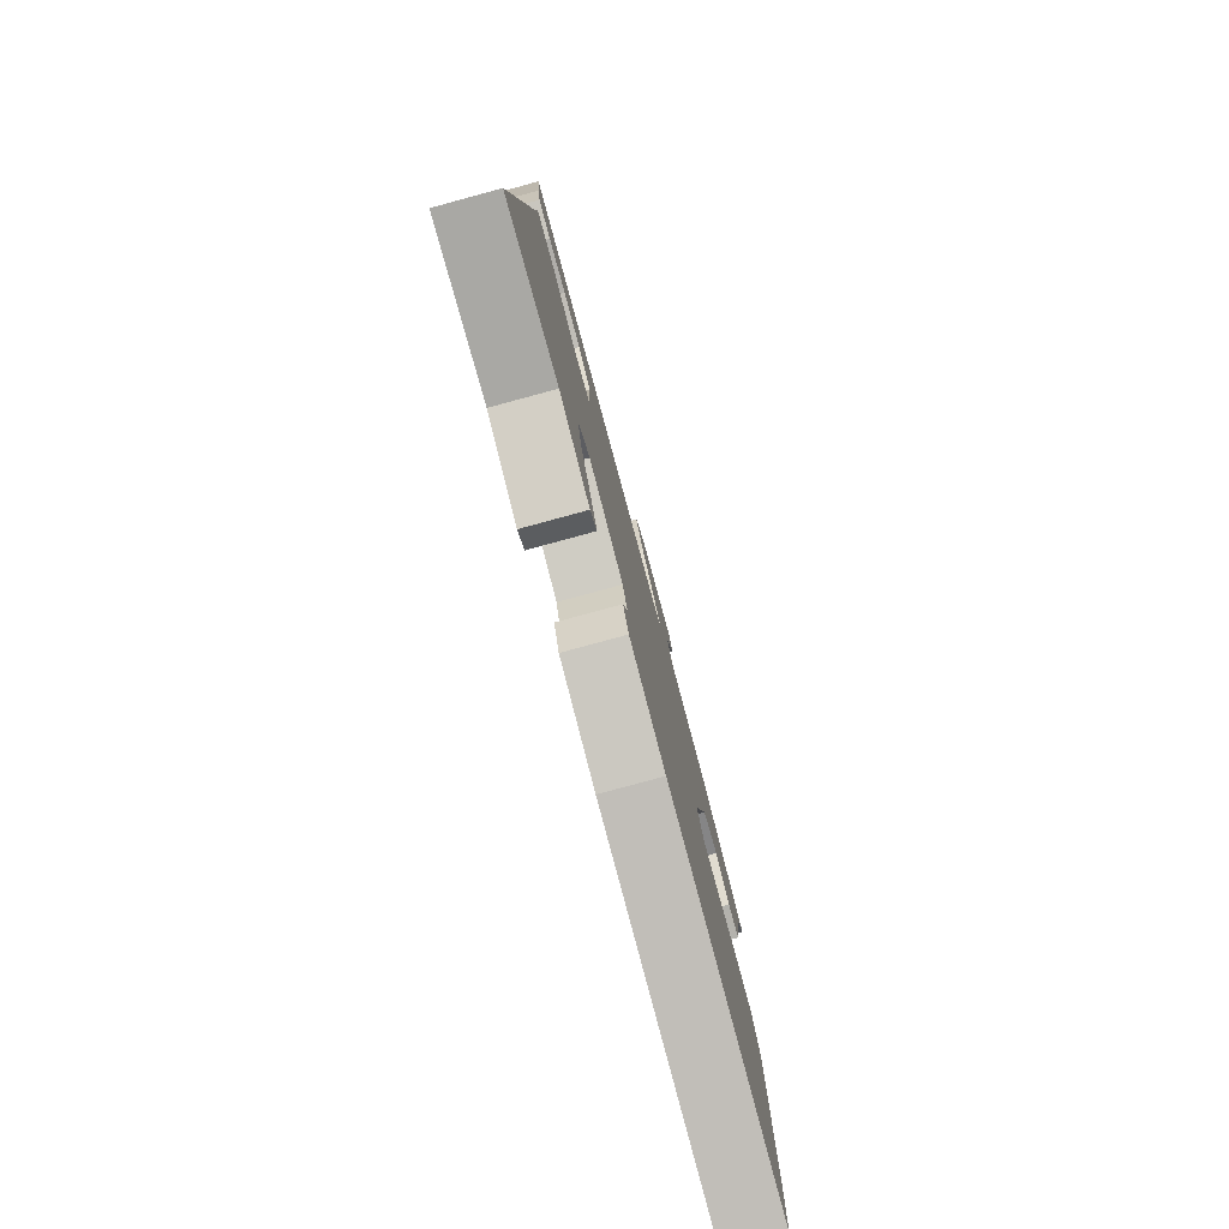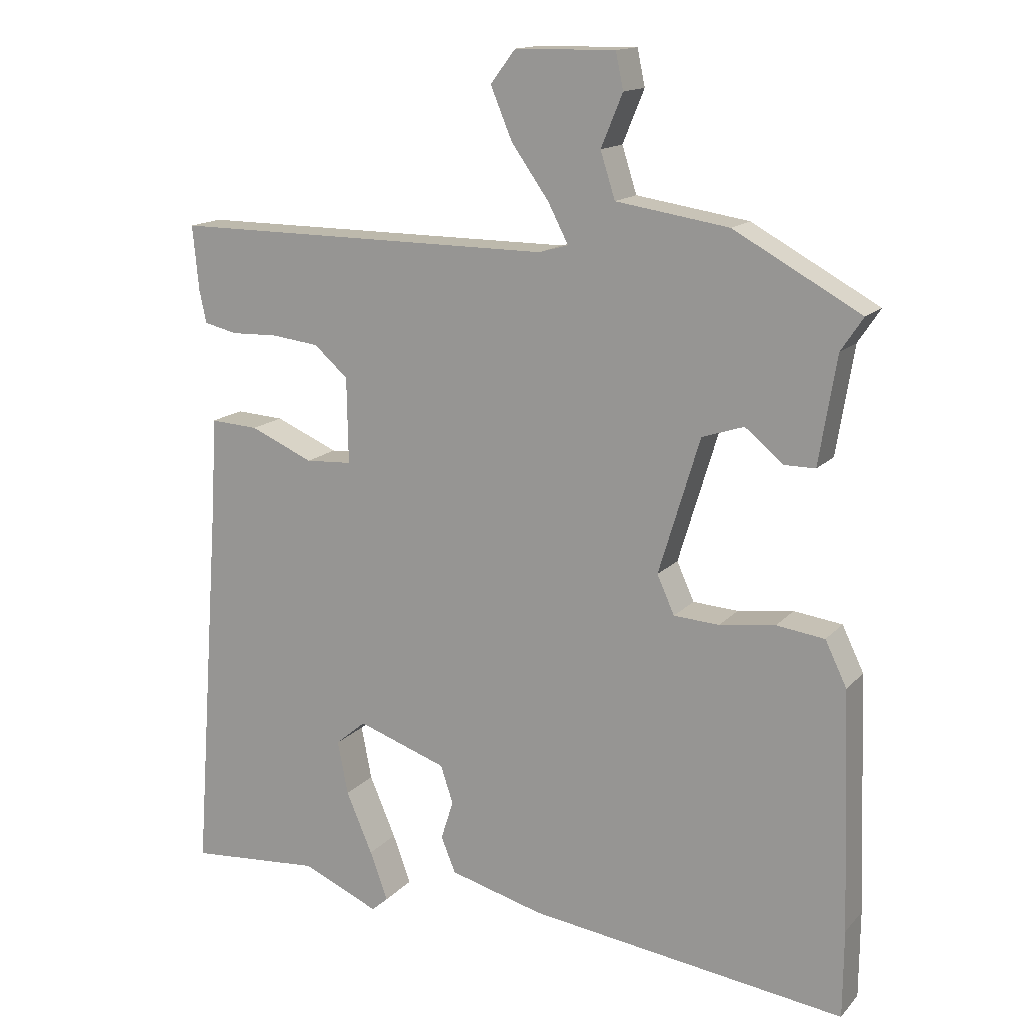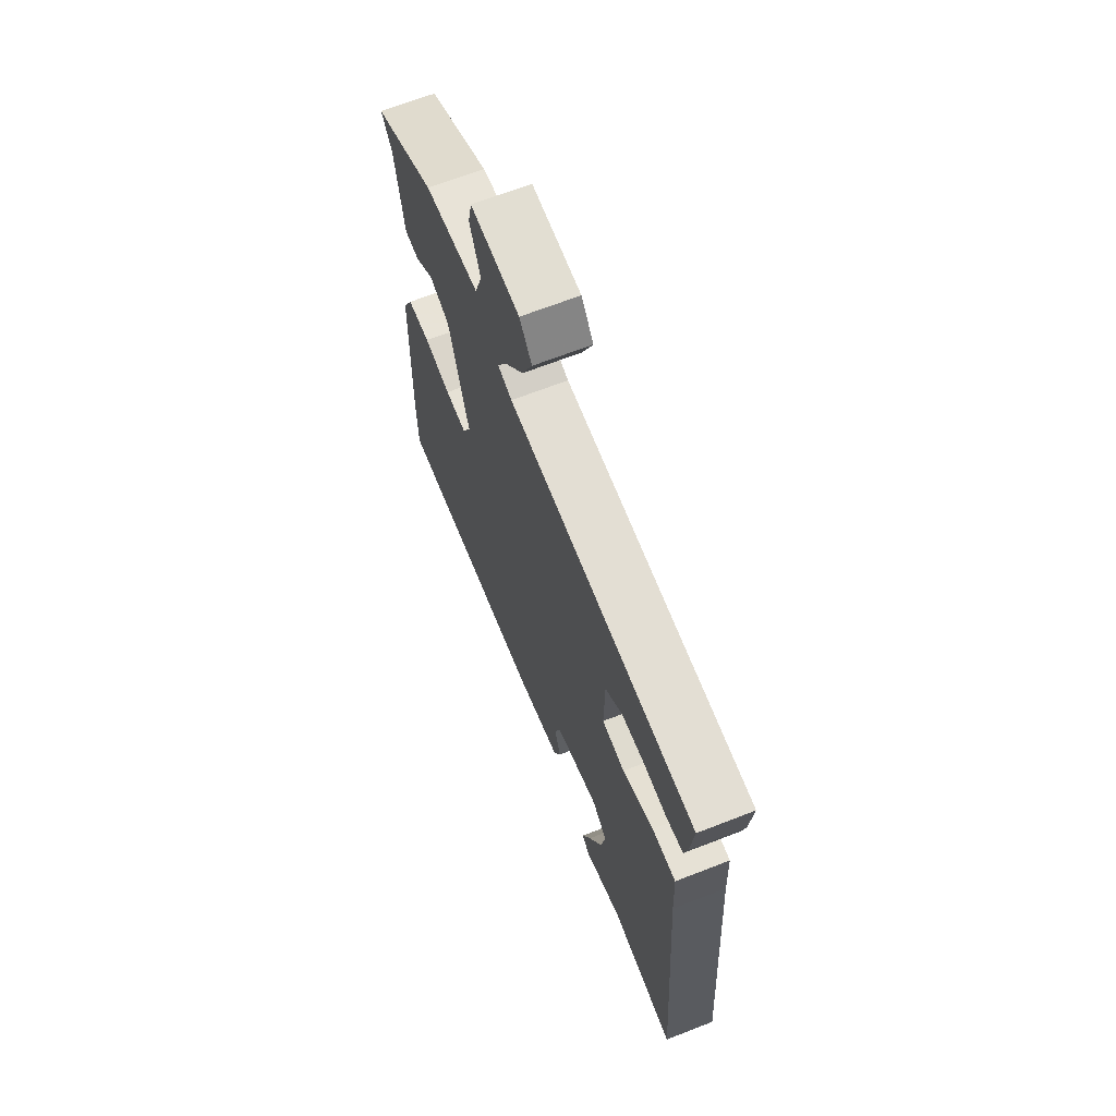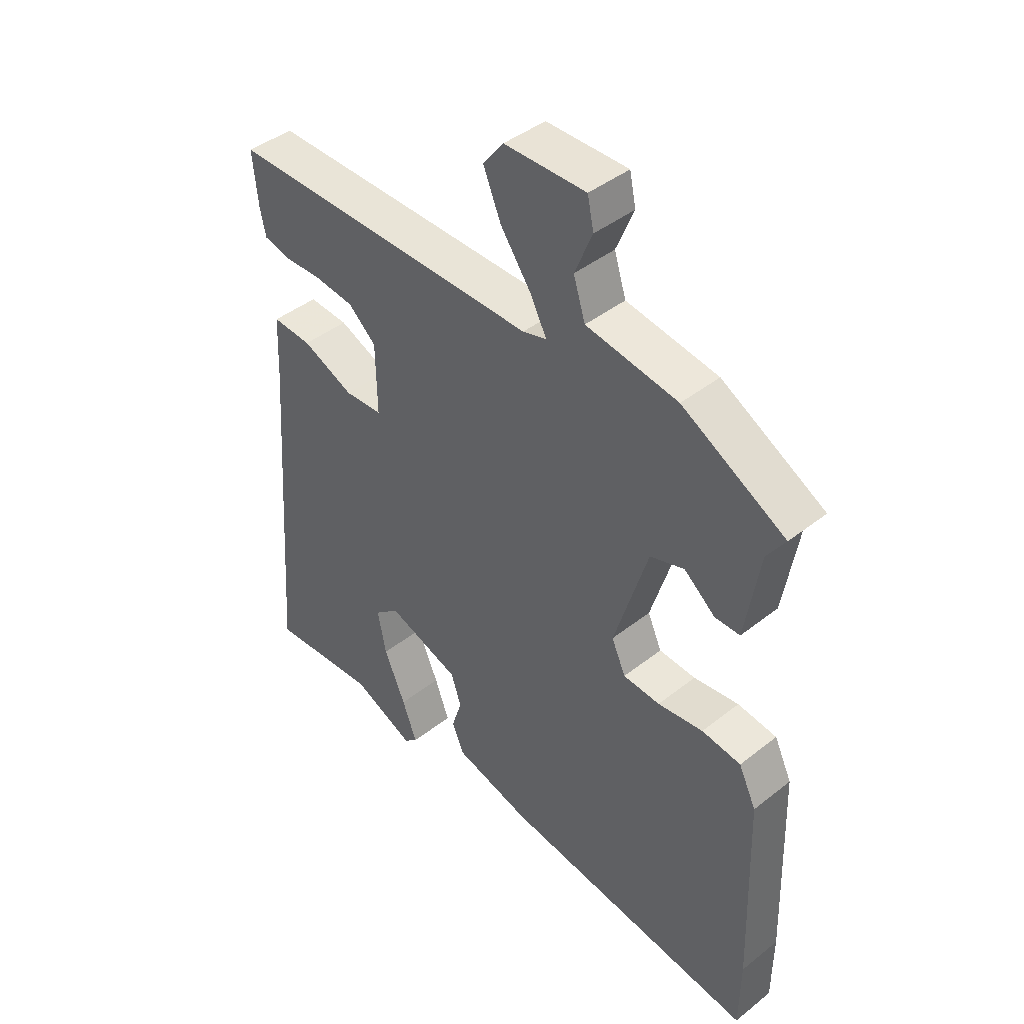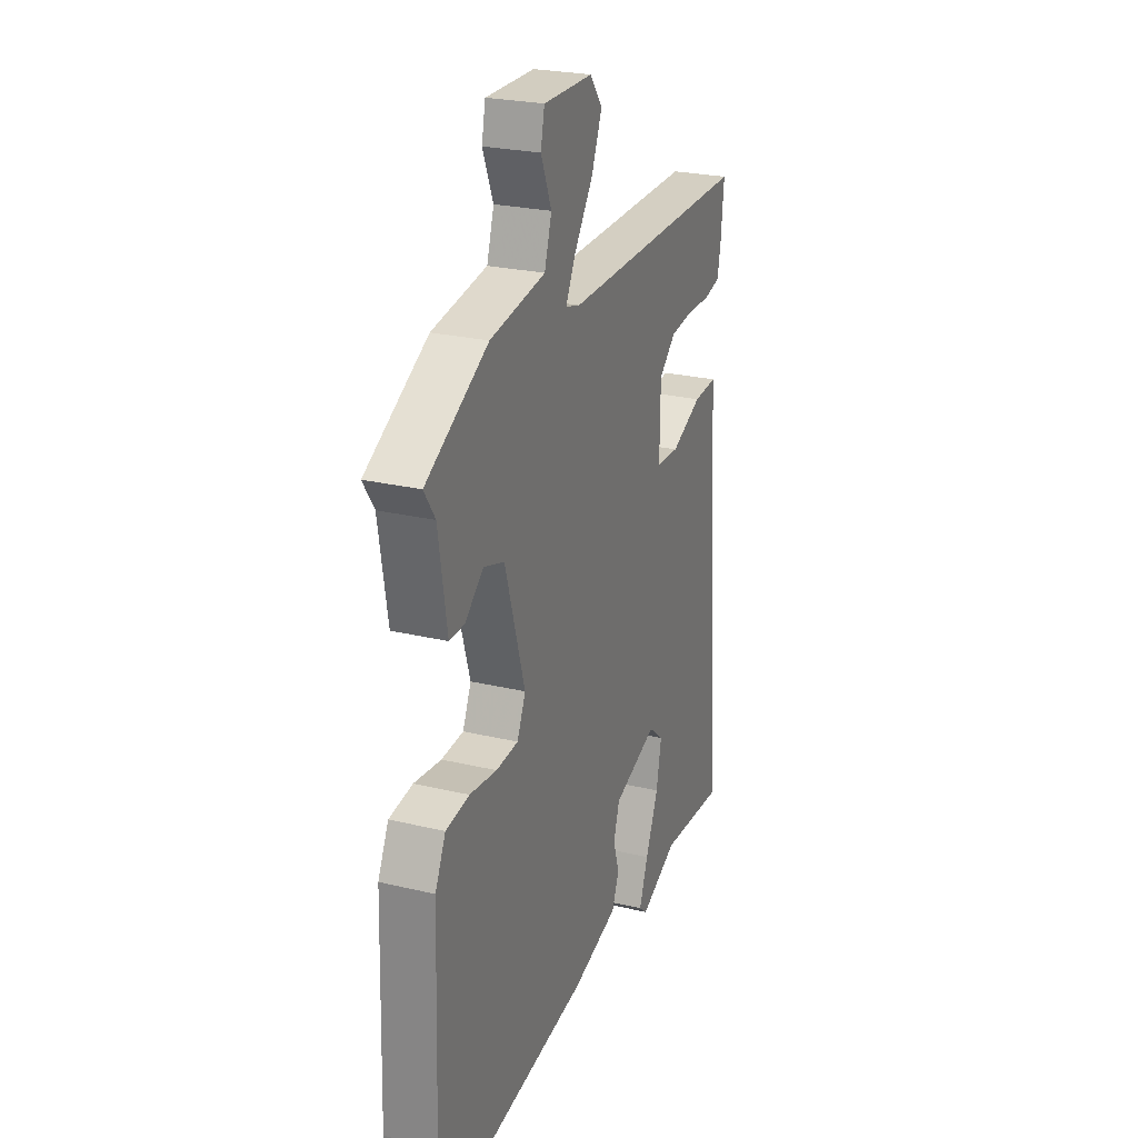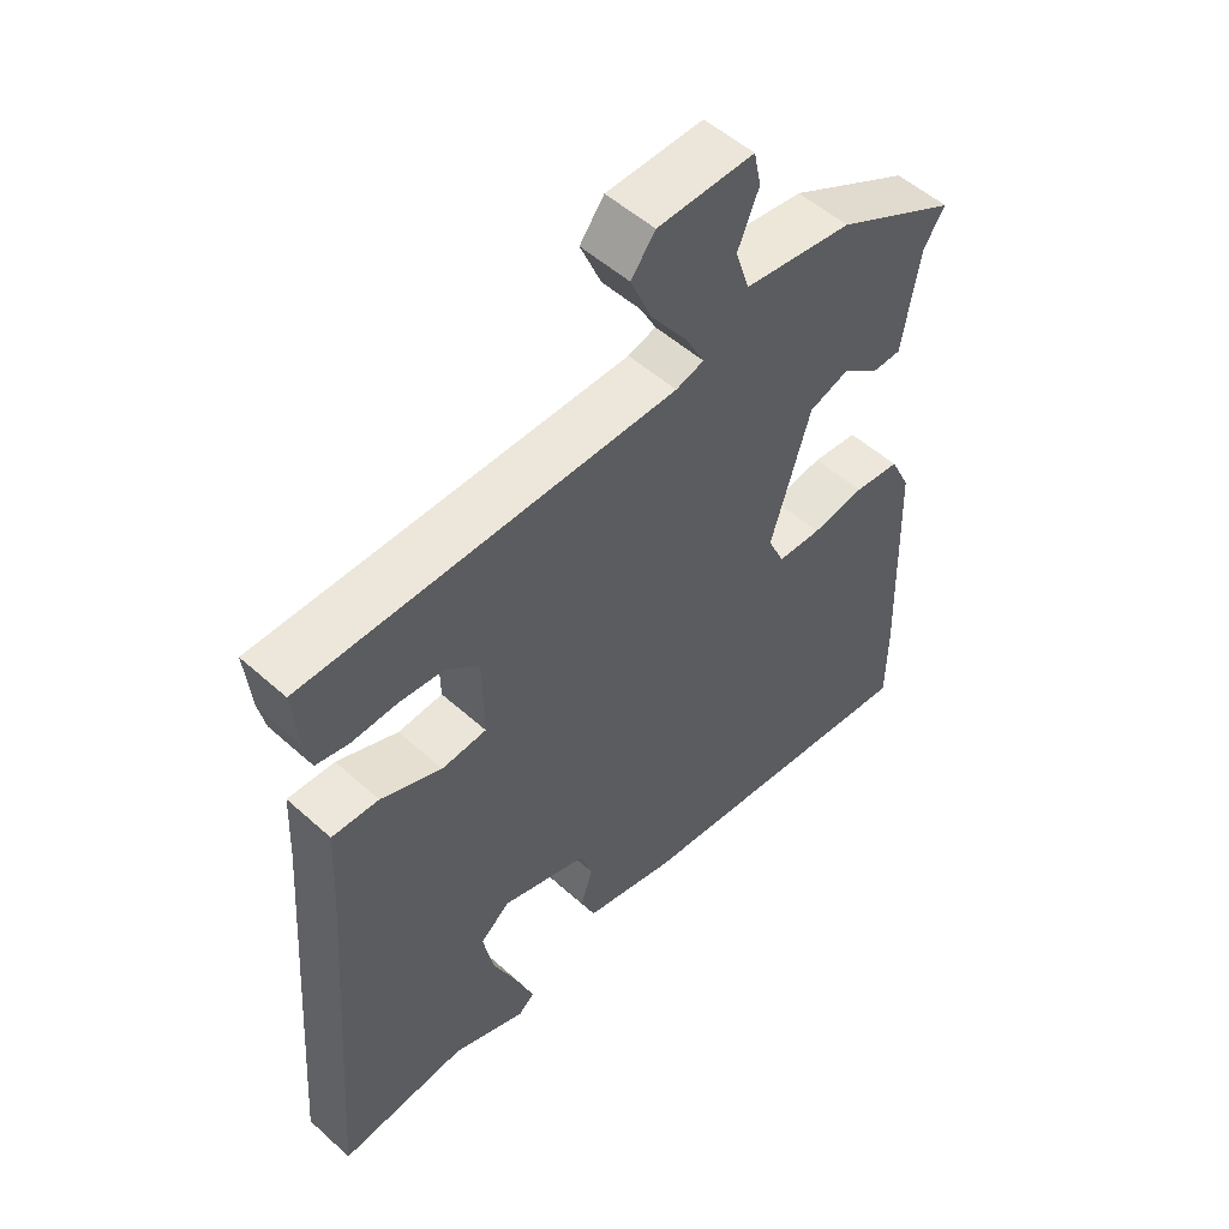
<metadata>
{"format":"obj","ext":"obj","renderer":"f3d","projection":"perspective","resolution":1024,"background":"white","views":[{"elev":-79.4,"azim":-74.8,"up":"+Z"},{"elev":14.9,"azim":26.5,"up":"+Z"},{"elev":67.4,"azim":-111.3,"up":"+Z"},{"elev":42.9,"azim":46.9,"up":"+Z"},{"elev":25.3,"azim":111.0,"up":"+Z"},{"elev":53.1,"azim":-46.2,"up":"+Z"}]}
</metadata>
<code>
v 0.501 0.07 -0.417
v 0.5 0.07 -0.543
v 0.043 0.07 -0.484
v -0.093 0.07 -0.448
v -0.114 0.07 -0.397
v -0.096 0.07 -0.34
v -0.114 0.07 -0.286
v -0.243 0.07 -0.242
v -0.287 0.07 -0.279
v -0.272 0.07 -0.356
v -0.234 0.07 -0.444
v -0.208 0.07 -0.514
v -0.232 0.07 -0.535
v -0.343 0.07 -0.487
v -0.535 0.07 -0.503
v -0.492 0.07 0.079
v -0.487 0.07 0.188
v -0.417 0.07 0.184
v -0.326 0.07 0.145
v -0.259 0.07 0.149
v -0.261 0.07 0.272
v -0.31 0.07 0.315
v -0.378 0.07 0.323
v -0.446 0.07 0.321
v -0.494 0.07 0.332
v -0.504 0.07 0.379
v -0.513 0.07 0.472
v 0.041 0.07 0.47
v 0.083 0.07 0.482
v 0.054 0.07 0.538
v 0 0.07 0.614
v -0.031 0.07 0.688
v 0.005 0.07 0.735
v 0.149 0.07 0.737
v 0.16 0.07 0.685
v 0.129 0.07 0.61
v 0.15 0.07 0.544
v 0.312 0.07 0.519
v 0.494 0.07 0.419
v 0.462 0.07 0.371
v 0.437 0.07 0.217
v 0.393 0.07 0.217
v 0.338 0.07 0.262
v 0.278 0.07 0.242
v 0.219 0.07 0.047
v 0.244 0.07 -0.008
v 0.309 0.07 -0.012
v 0.389 0.07 -0.001
v 0.458 0.07 -0.01
v 0.489 0.07 -0.074
v 0.501 0 -0.417
v 0.5 0 -0.543
v 0.043 0 -0.484
v -0.093 0 -0.448
v -0.114 0 -0.397
v -0.096 0 -0.34
v -0.114 0 -0.286
v -0.243 0 -0.242
v -0.287 0 -0.279
v -0.272 0 -0.356
v -0.234 0 -0.444
v -0.208 0 -0.514
v -0.232 0 -0.535
v -0.343 0 -0.487
v -0.535 0 -0.503
v -0.492 0 0.079
v -0.487 0 0.188
v -0.417 0 0.184
v -0.326 0 0.145
v -0.259 0 0.149
v -0.261 0 0.272
v -0.31 0 0.315
v -0.378 0 0.323
v -0.446 0 0.321
v -0.494 0 0.332
v -0.504 0 0.379
v -0.513 0 0.472
v 0.041 0 0.47
v 0.083 0 0.482
v 0.054 0 0.538
v 0 0 0.614
v -0.031 0 0.688
v 0.005 0 0.735
v 0.149 0 0.737
v 0.16 0 0.685
v 0.129 0 0.61
v 0.15 0 0.544
v 0.312 0 0.519
v 0.494 0 0.419
v 0.462 0 0.371
v 0.437 0 0.217
v 0.393 0 0.217
v 0.338 0 0.262
v 0.278 0 0.242
v 0.219 0 0.047
v 0.244 0 -0.008
v 0.309 0 -0.012
v 0.389 0 -0.001
v 0.458 0 -0.01
v 0.489 0 -0.074
f 47 48 49 50
f 46 47 50 1
f 40 41 42 43
f 40 43 44
f 37 38 39 40
f 37 40 44
f 33 34 35 36
f 33 36 37
f 30 31 32 33
f 29 30 33 37
f 25 26 27 28
f 23 24 25 28
f 22 23 28 29
f 21 22 29
f 20 21 29
f 16 17 18 19
f 14 15 16 19
f 14 19 20
f 10 11 12 13
f 10 13 14
f 9 10 14
f 3 4 5 6
f 3 6 7
f 46 1 2 3
f 45 46 3 7
f 9 14 20
f 8 9 20 29
f 29 37 44 45
f 7 8 29 45
f 100 99 98 97
f 51 100 97 96
f 93 92 91 90
f 94 93 90
f 90 89 88 87
f 94 90 87
f 86 85 84 83
f 87 86 83
f 83 82 81 80
f 87 83 80 79
f 78 77 76 75
f 78 75 74 73
f 79 78 73 72
f 79 72 71
f 79 71 70
f 69 68 67 66
f 69 66 65 64
f 70 69 64
f 63 62 61 60
f 64 63 60
f 64 60 59
f 56 55 54 53
f 57 56 53
f 53 52 51 96
f 57 53 96 95
f 70 64 59
f 79 70 59 58
f 95 94 87 79
f 95 79 58 57
f 1 51 52 2
f 2 52 53 3
f 3 53 54 4
f 4 54 55 5
f 5 55 56 6
f 6 56 57 7
f 7 57 58 8
f 8 58 59 9
f 9 59 60 10
f 10 60 61 11
f 11 61 62 12
f 12 62 63 13
f 13 63 64 14
f 14 64 65 15
f 15 65 66 16
f 16 66 67 17
f 17 67 68 18
f 18 68 69 19
f 19 69 70 20
f 20 70 71 21
f 21 71 72 22
f 22 72 73 23
f 23 73 74 24
f 24 74 75 25
f 25 75 76 26
f 26 76 77 27
f 27 77 78 28
f 28 78 79 29
f 29 79 80 30
f 30 80 81 31
f 31 81 82 32
f 32 82 83 33
f 33 83 84 34
f 34 84 85 35
f 35 85 86 36
f 36 86 87 37
f 37 87 88 38
f 38 88 89 39
f 39 89 90 40
f 40 90 91 41
f 41 91 92 42
f 42 92 93 43
f 43 93 94 44
f 44 94 95 45
f 45 95 96 46
f 46 96 97 47
f 47 97 98 48
f 48 98 99 49
f 49 99 100 50
f 50 100 51 1

</code>
